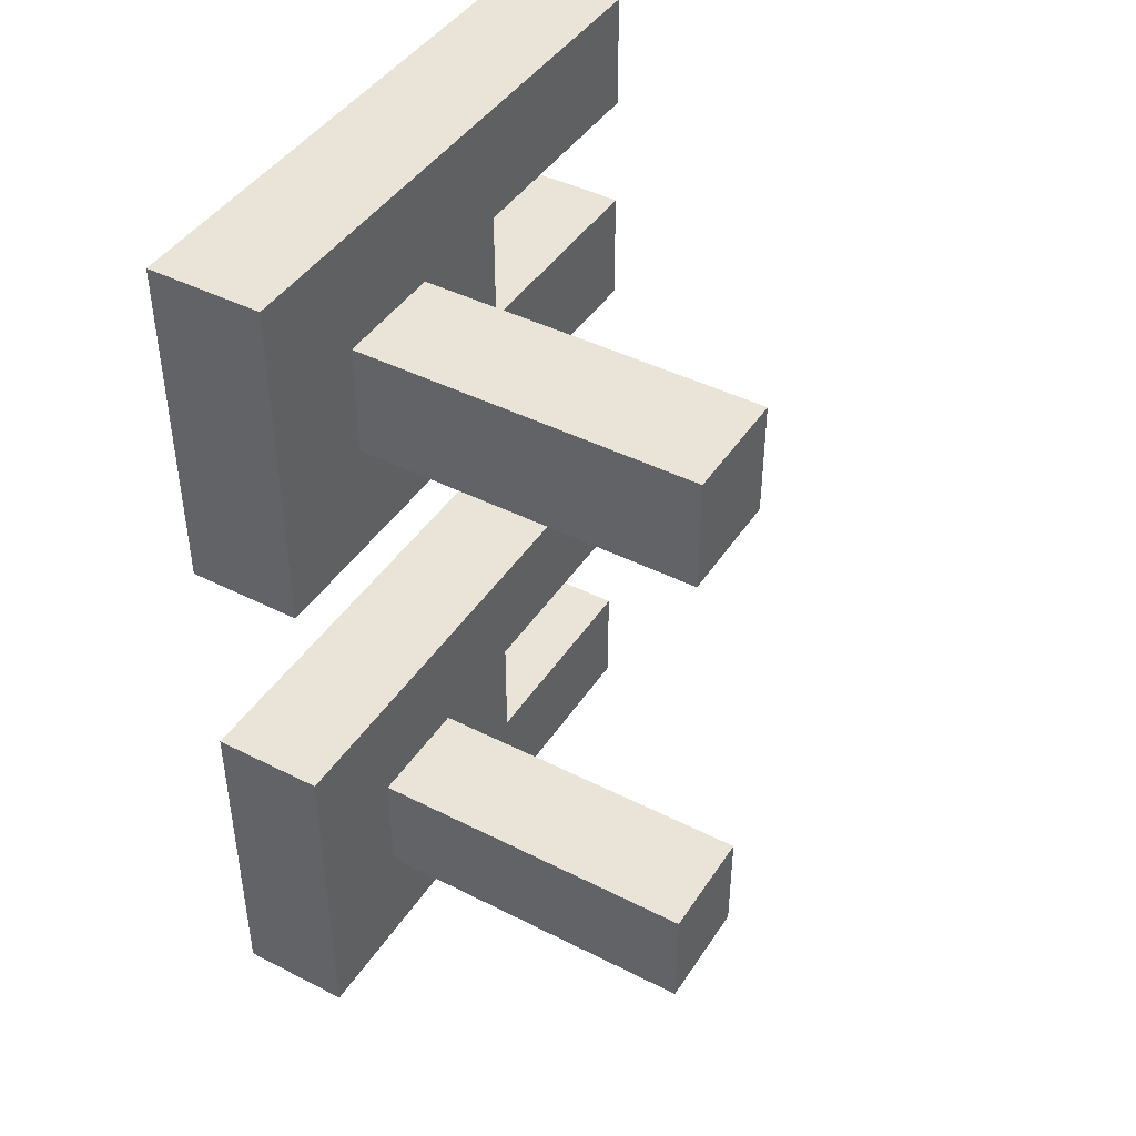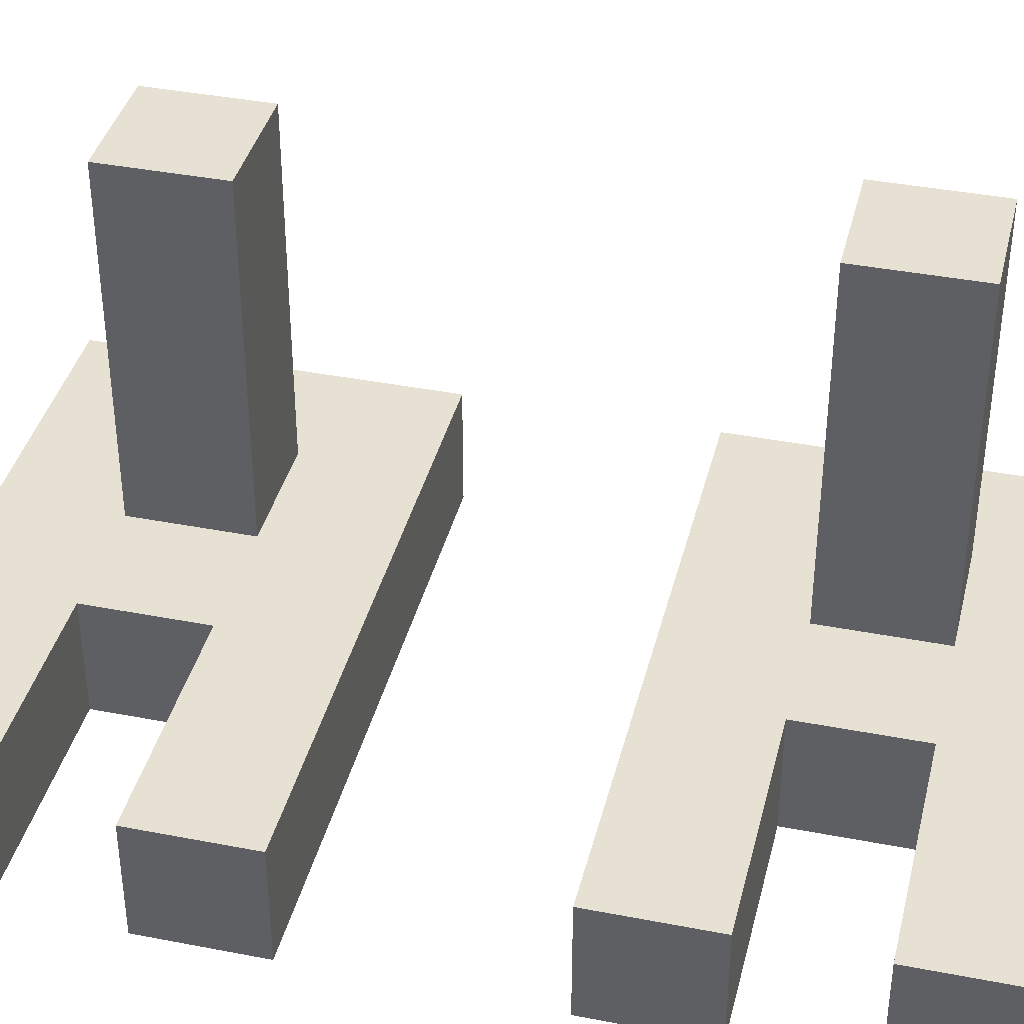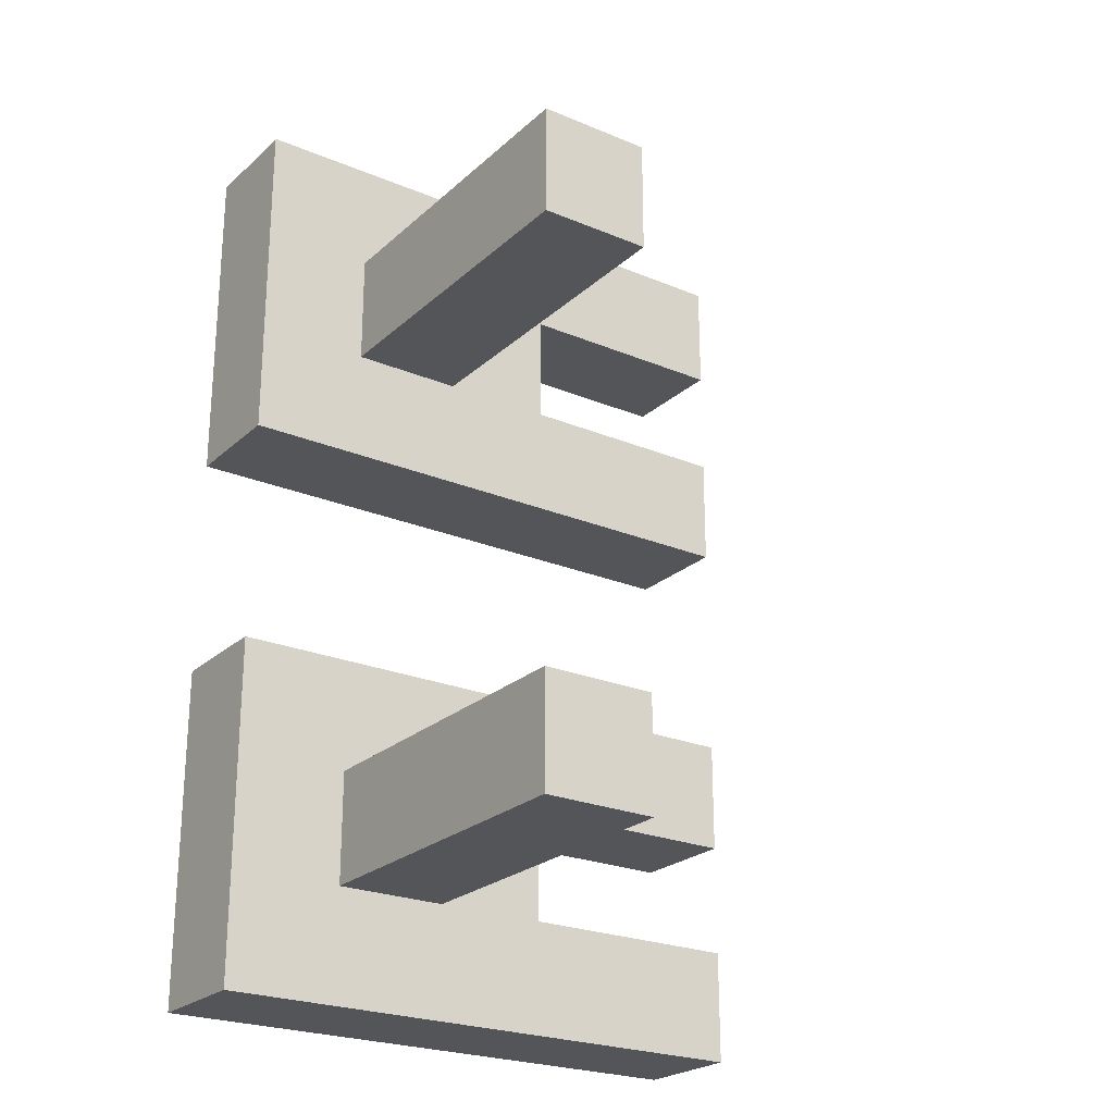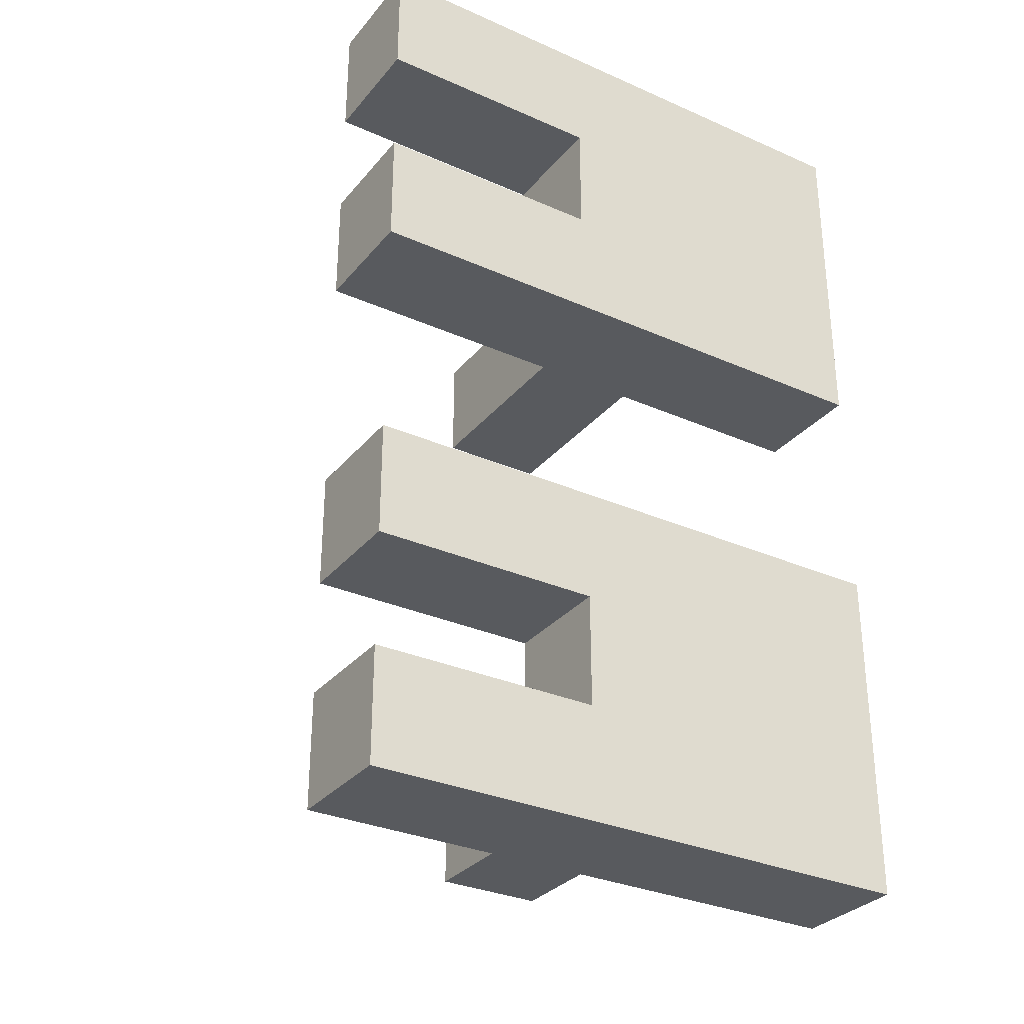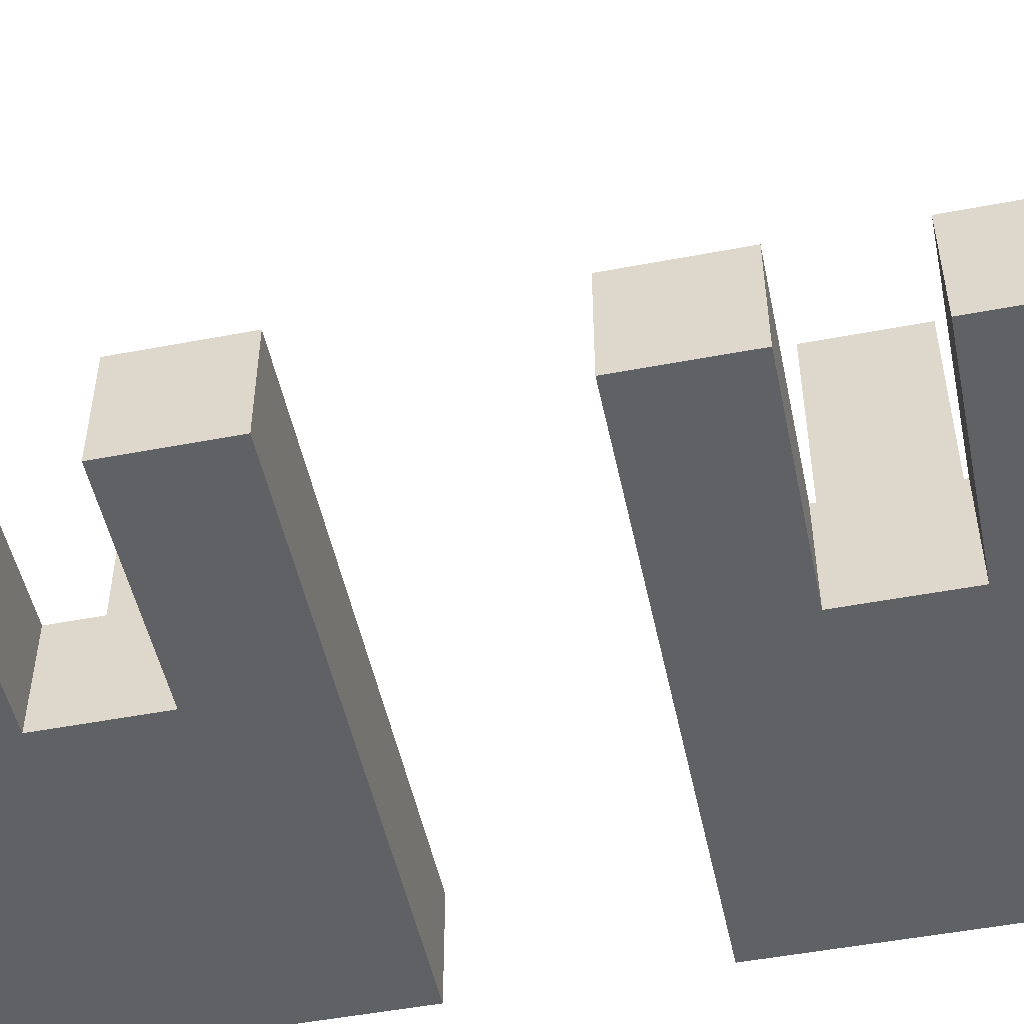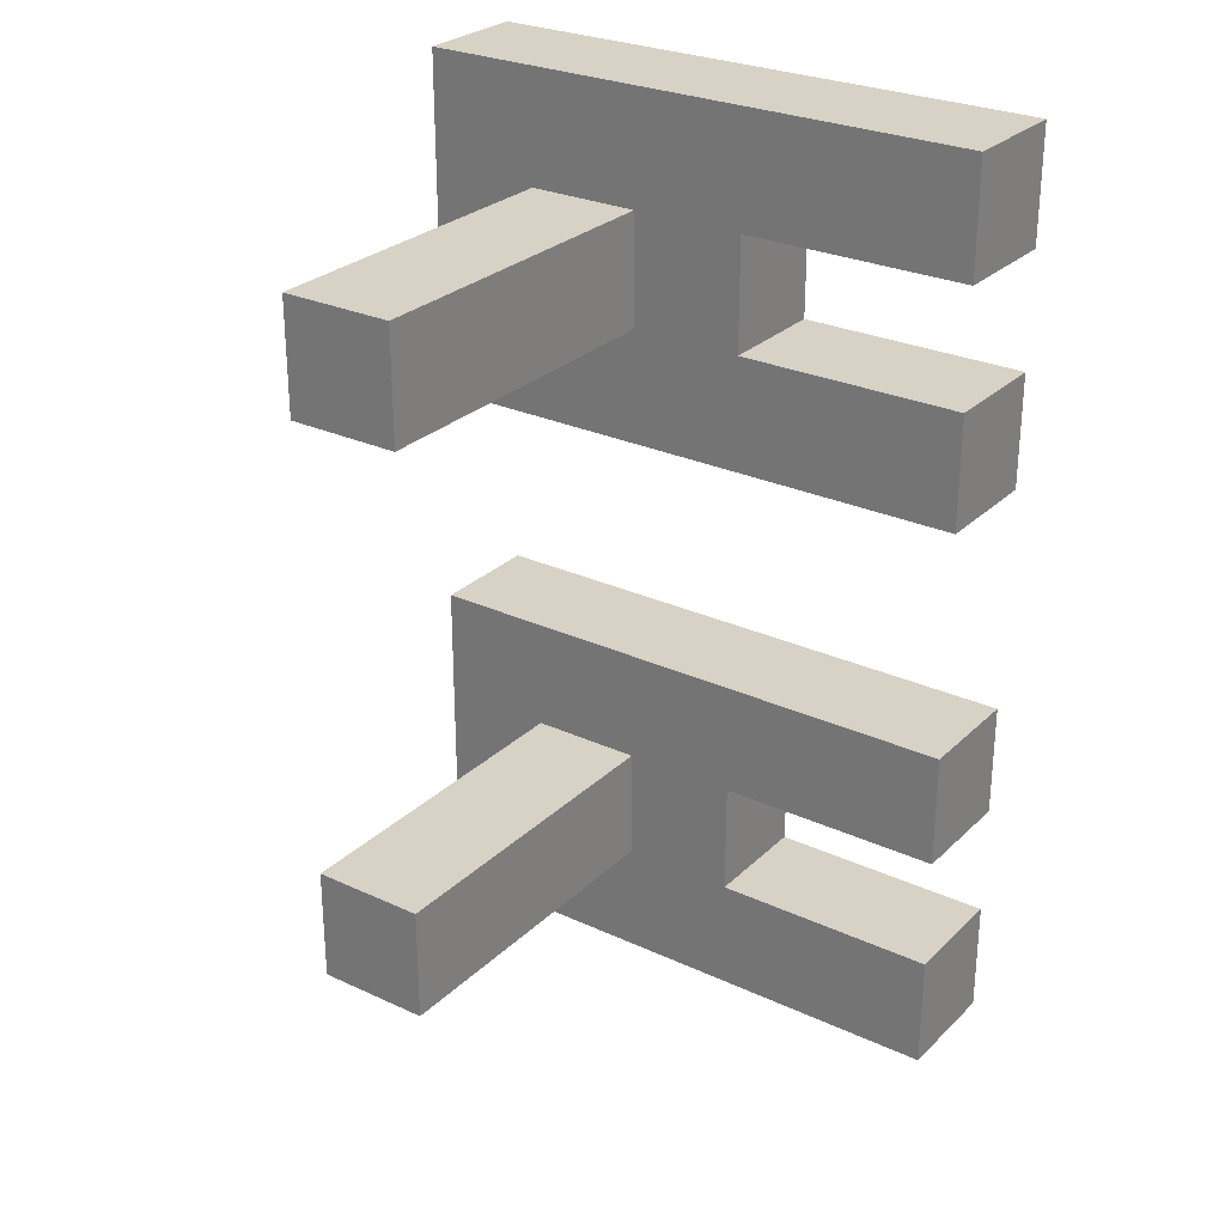
<metadata>
{"format":"obj","ext":"obj","renderer":"f3d","projection":"perspective","resolution":1024,"background":"white","views":[{"elev":43.5,"azim":120.9,"up":"+Z"},{"elev":38.9,"azim":-76.3,"up":"+Y"},{"elev":-24.0,"azim":145.2,"up":"+Z"},{"elev":-31.1,"azim":-32.3,"up":"+Z"},{"elev":-50.3,"azim":-78.2,"up":"+Y"},{"elev":27.5,"azim":-144.7,"up":"+Z"}]}
</metadata>
<code>
o
v -0.45 -0.2 0.4
v -0.45 -0.2 0.3
v -0.45 -0.2 0.2
v -0.45 -0.2 0.1
v -0.45 -0.2 -0.1
v -0.45 -0.2 -0.2
v -0.45 -0.2 -0.3
v -0.45 -0.2 -0.4
v -0.45 -0.1 0.4
v -0.45 -0.1 0.3
v -0.45 -0.1 0.2
v -0.45 -0.1 0.1
v -0.45 -0.1 -0.1
v -0.45 -0.1 -0.2
v -0.45 -0.1 -0.3
v -0.45 -0.1 -0.4
v -0.25 -0.2 0.3
v -0.25 -0.2 0.2
v -0.25 -0.2 -0.2
v -0.25 -0.2 -0.3
v -0.25 -0.1 0.3
v -0.25 -0.1 0.2
v -0.25 -0.1 -0.2
v -0.25 -0.1 -0.3
v -0.15 -0.1 0.3
v -0.15 -0.1 0.2
v -0.15 -0.1 -0.2
v -0.15 -0.1 -0.3
v -0.15 0.2 0.3
v -0.15 0.2 0.2
v -0.15 0.2 -0.2
v -0.15 0.2 -0.3
v -0.05 -0.1 0.3
v -0.05 -0.1 0.2
v -0.05 -0.1 -0.2
v -0.05 -0.1 -0.3
v -0.05 0.2 0.3
v -0.05 0.2 0.2
v -0.05 0.2 -0.2
v -0.05 0.2 -0.3
v 0.05 -0.2 0.4
v 0.05 -0.2 0.1
v 0.05 -0.2 -0.1
v 0.05 -0.2 -0.4
v 0.05 -0.1 0.4
v 0.05 -0.1 0.1
v 0.05 -0.1 -0.1
v 0.05 -0.1 -0.4
v -0.45 -0.2 0.4
v -0.45 -0.1 0.4
v 0.05 -0.2 0.4
v 0.05 -0.1 0.4
v -0.15 -0.1 0.3
v -0.15 0.2 0.3
v -0.05 -0.1 0.3
v -0.05 0.2 0.3
v -0.45 -0.2 0.2
v -0.45 -0.1 0.2
v -0.25 -0.2 0.2
v -0.25 -0.1 0.2
v -0.45 -0.2 -0.1
v -0.45 -0.1 -0.1
v 0.05 -0.2 -0.1
v 0.05 -0.1 -0.1
v -0.15 -0.1 -0.2
v -0.15 0.2 -0.2
v -0.05 -0.1 -0.2
v -0.05 0.2 -0.2
v -0.45 -0.2 -0.3
v -0.45 -0.1 -0.3
v -0.25 -0.2 -0.3
v -0.25 -0.1 -0.3
v -0.45 -0.2 0.3
v -0.45 -0.1 0.3
v -0.25 -0.2 0.3
v -0.25 -0.1 0.3
v -0.15 -0.1 0.2
v -0.15 0.2 0.2
v -0.05 -0.1 0.2
v -0.05 0.2 0.2
v -0.45 -0.2 0.1
v -0.45 -0.1 0.1
v 0.05 -0.2 0.1
v 0.05 -0.1 0.1
v -0.45 -0.2 -0.2
v -0.45 -0.1 -0.2
v -0.25 -0.2 -0.2
v -0.25 -0.1 -0.2
v -0.15 -0.1 -0.3
v -0.15 0.2 -0.3
v -0.05 -0.1 -0.3
v -0.05 0.2 -0.3
v -0.45 -0.2 -0.4
v -0.45 -0.1 -0.4
v 0.05 -0.2 -0.4
v 0.05 -0.1 -0.4
v -0.45 -0.2 0.4
v 0.05 -0.2 0.4
v -0.45 -0.2 0.3
v -0.25 -0.2 0.3
v -0.45 -0.2 0.2
v -0.25 -0.2 0.2
v -0.45 -0.2 0.1
v 0.05 -0.2 0.1
v -0.45 -0.2 -0.1
v 0.05 -0.2 -0.1
v -0.45 -0.2 -0.2
v -0.25 -0.2 -0.2
v -0.45 -0.2 -0.3
v -0.25 -0.2 -0.3
v -0.45 -0.2 -0.4
v 0.05 -0.2 -0.4
v -0.45 -0.1 0.4
v 0.05 -0.1 0.4
v -0.45 -0.1 0.3
v -0.25 -0.1 0.3
v -0.15 -0.1 0.3
v -0.05 -0.1 0.3
v -0.45 -0.1 0.2
v -0.25 -0.1 0.2
v -0.15 -0.1 0.2
v -0.05 -0.1 0.2
v -0.45 -0.1 0.1
v 0.05 -0.1 0.1
v -0.45 -0.1 -0.1
v 0.05 -0.1 -0.1
v -0.45 -0.1 -0.2
v -0.25 -0.1 -0.2
v -0.15 -0.1 -0.2
v -0.05 -0.1 -0.2
v -0.45 -0.1 -0.3
v -0.25 -0.1 -0.3
v -0.15 -0.1 -0.3
v -0.05 -0.1 -0.3
v -0.45 -0.1 -0.4
v 0.05 -0.1 -0.4
v -0.15 0.2 0.3
v -0.05 0.2 0.3
v -0.15 0.2 0.2
v -0.05 0.2 0.2
v -0.15 0.2 -0.2
v -0.05 0.2 -0.2
v -0.15 0.2 -0.3
v -0.05 0.2 -0.3
f 9 2 1
f 10 2 9
f 11 4 3
f 12 4 11
f 13 6 5
f 14 6 13
f 15 8 7
f 16 8 15
f 21 18 17
f 22 18 21
f 23 20 19
f 24 20 23
f 29 26 25
f 30 26 29
f 31 28 27
f 32 28 31
f 33 34 37
f 37 34 38
f 35 36 39
f 39 36 40
f 41 42 45
f 45 42 46
f 43 44 47
f 47 44 48
f 51 50 49
f 52 50 51
f 55 54 53
f 56 54 55
f 59 58 57
f 60 58 59
f 63 62 61
f 64 62 63
f 67 66 65
f 68 66 67
f 71 70 69
f 72 70 71
f 73 74 75
f 75 74 76
f 77 78 79
f 79 78 80
f 81 82 83
f 83 82 84
f 85 86 87
f 87 86 88
f 89 90 91
f 91 90 92
f 93 94 95
f 95 94 96
f 99 98 97
f 100 98 99
f 102 98 100
f 103 102 101
f 104 98 102
f 104 102 103
f 107 106 105
f 108 106 107
f 110 106 108
f 111 110 109
f 112 106 110
f 112 110 111
f 113 114 115
f 115 114 116
f 116 114 117
f 117 114 118
f 116 117 120
f 120 117 121
f 118 114 122
f 120 121 123
f 121 122 123
f 119 120 123
f 122 114 124
f 123 122 124
f 125 126 127
f 127 126 128
f 128 126 129
f 129 126 130
f 128 129 132
f 132 129 133
f 130 126 134
f 132 133 135
f 133 134 135
f 131 132 135
f 134 126 136
f 135 134 136
f 137 138 139
f 139 138 140
f 141 142 143
f 143 142 144

</code>
